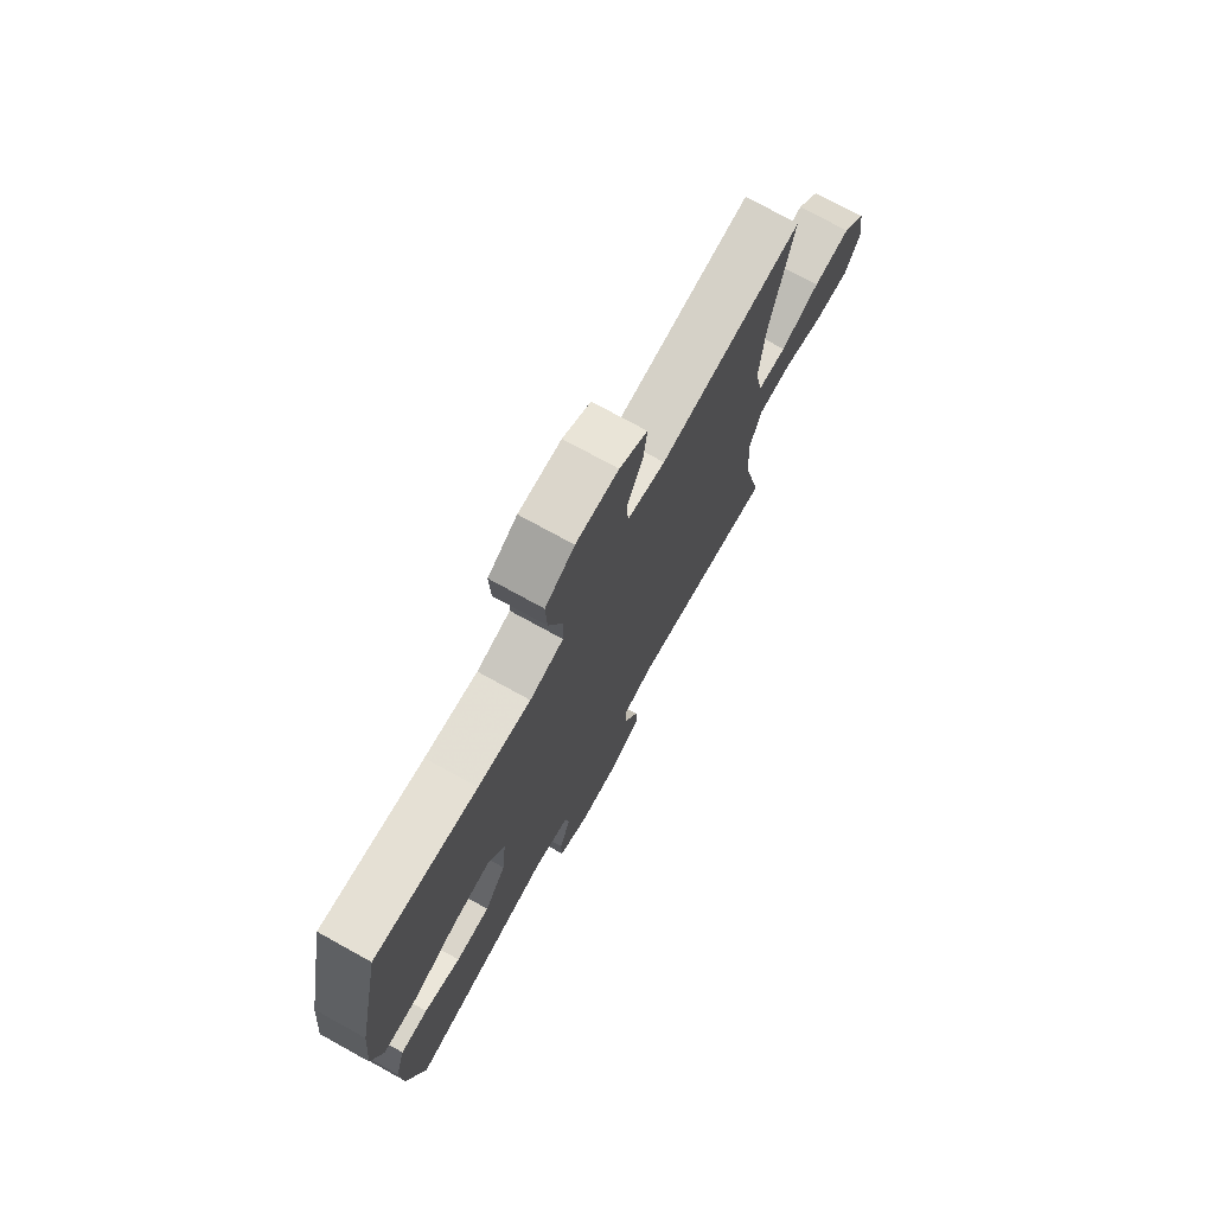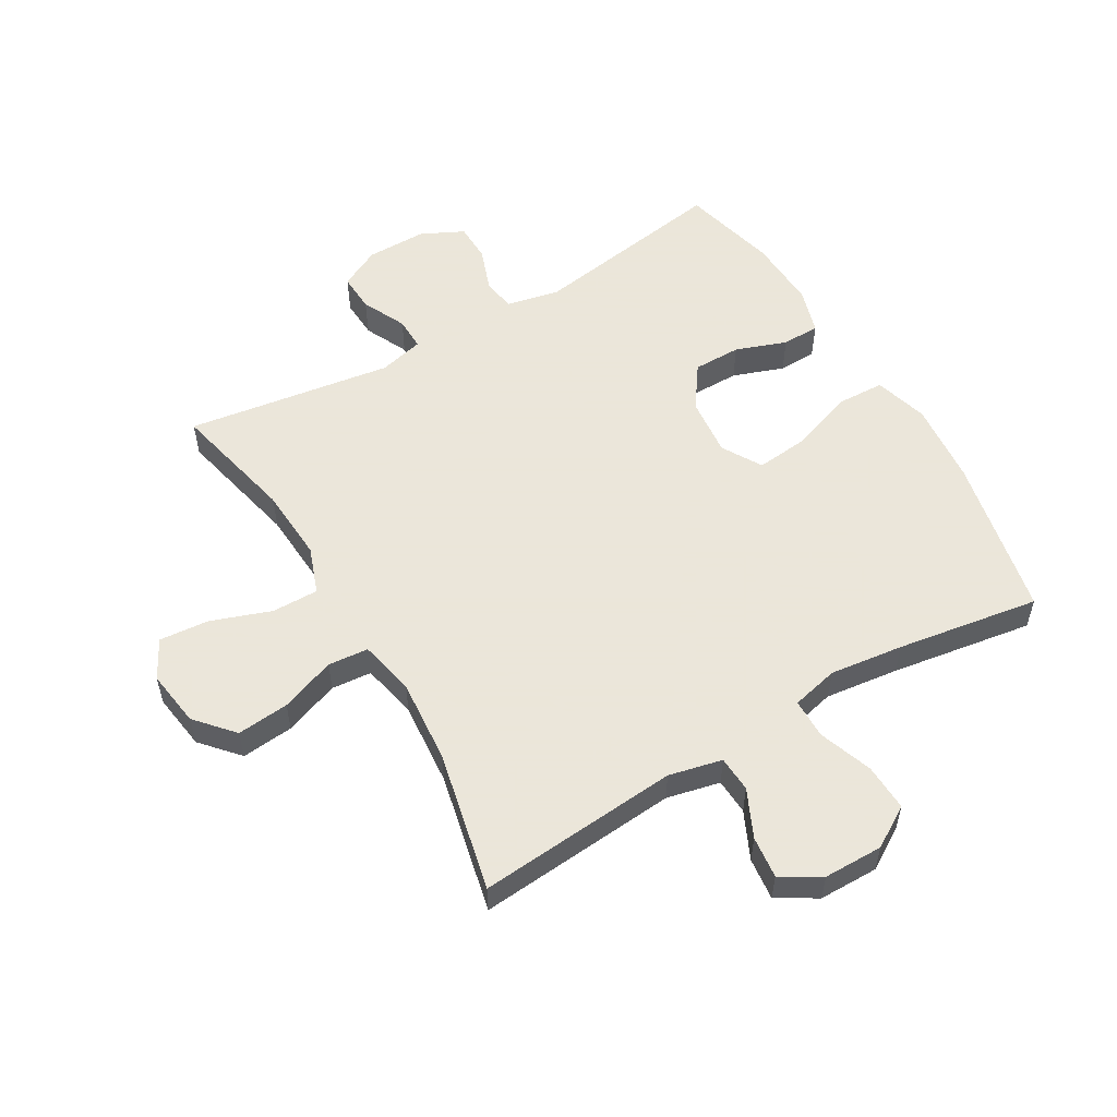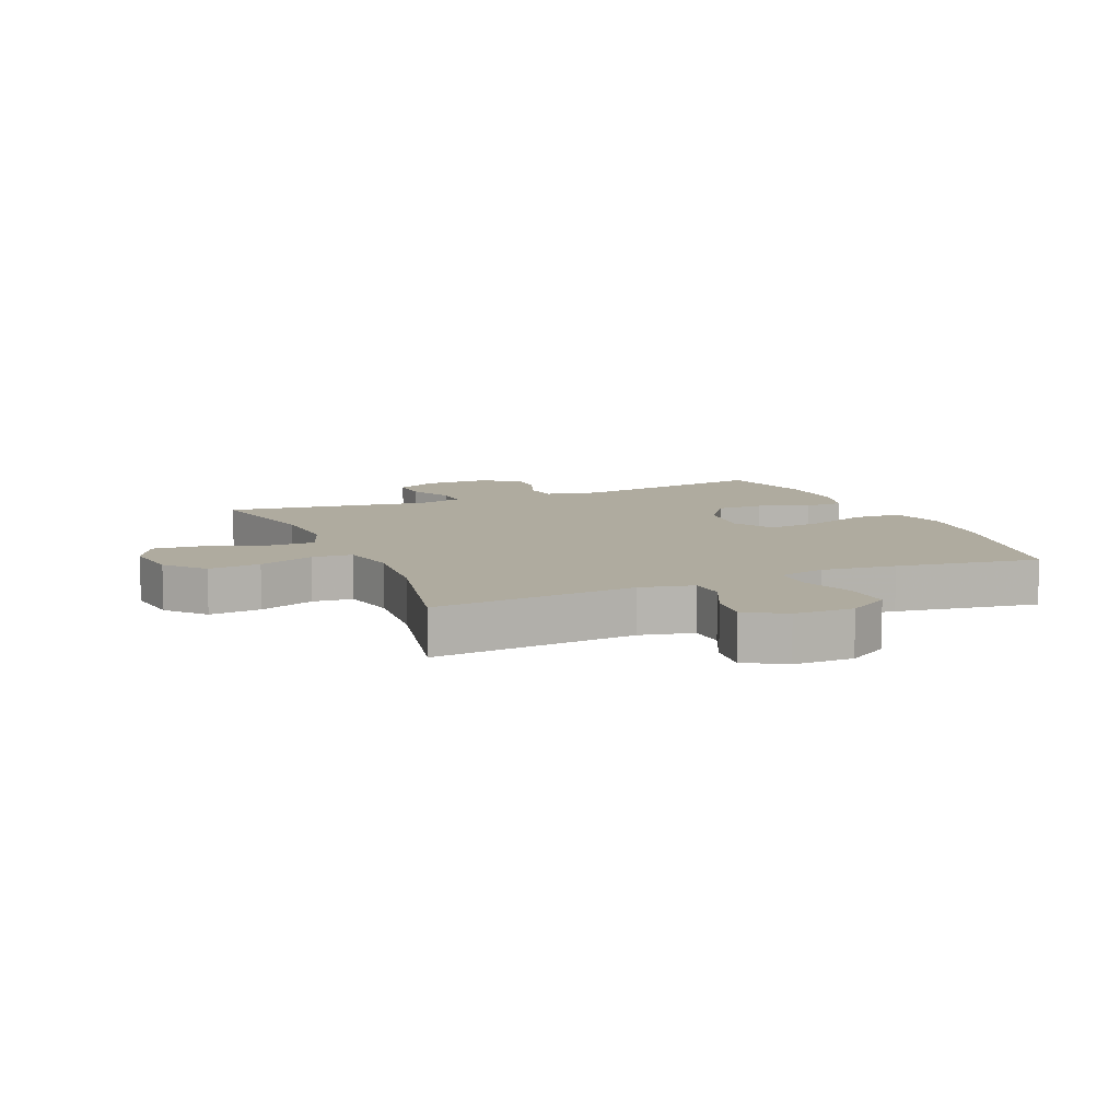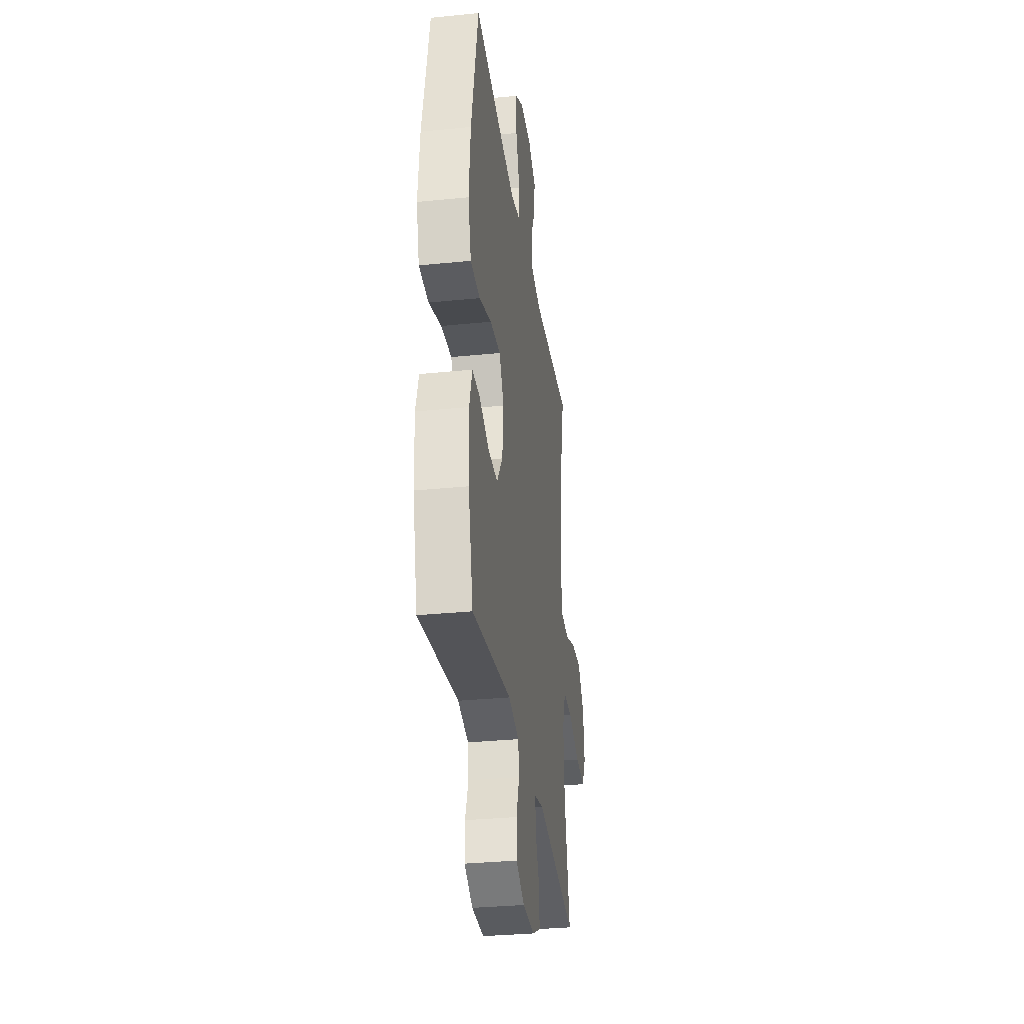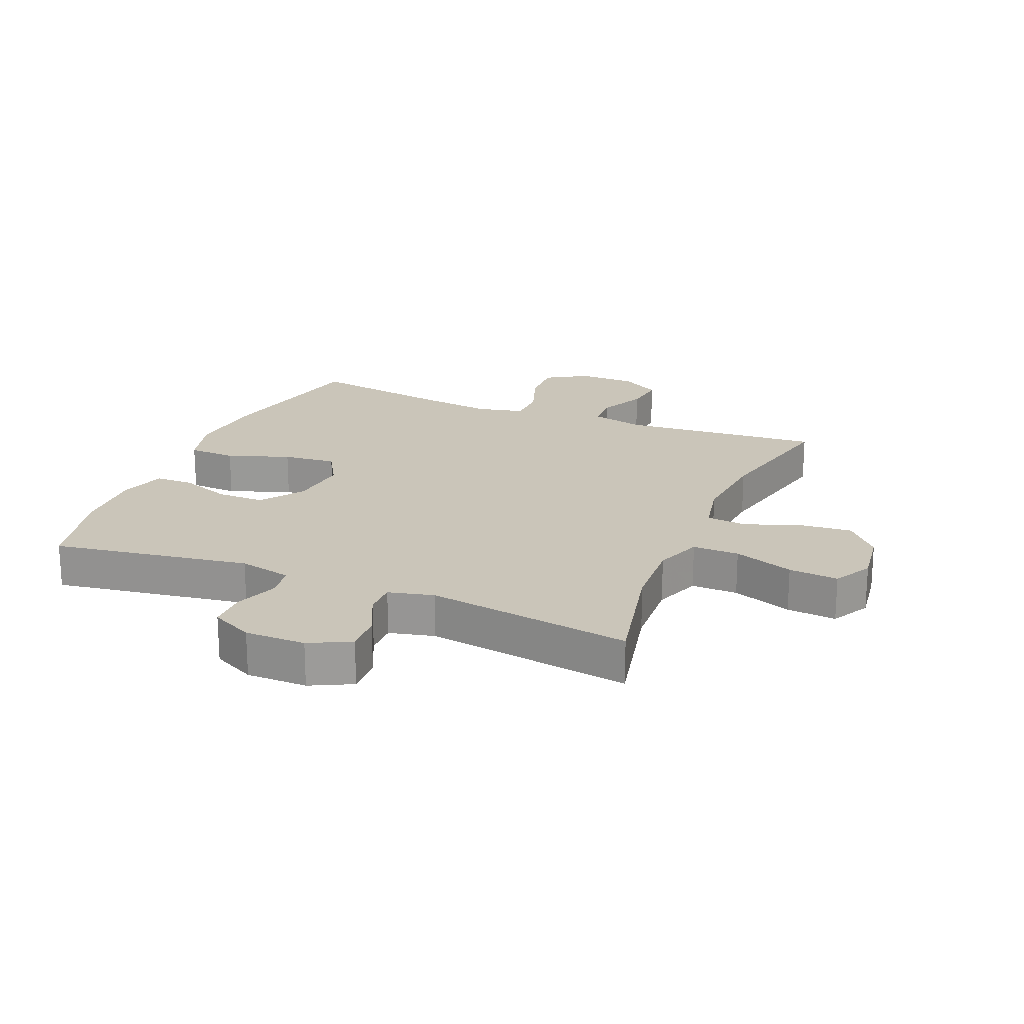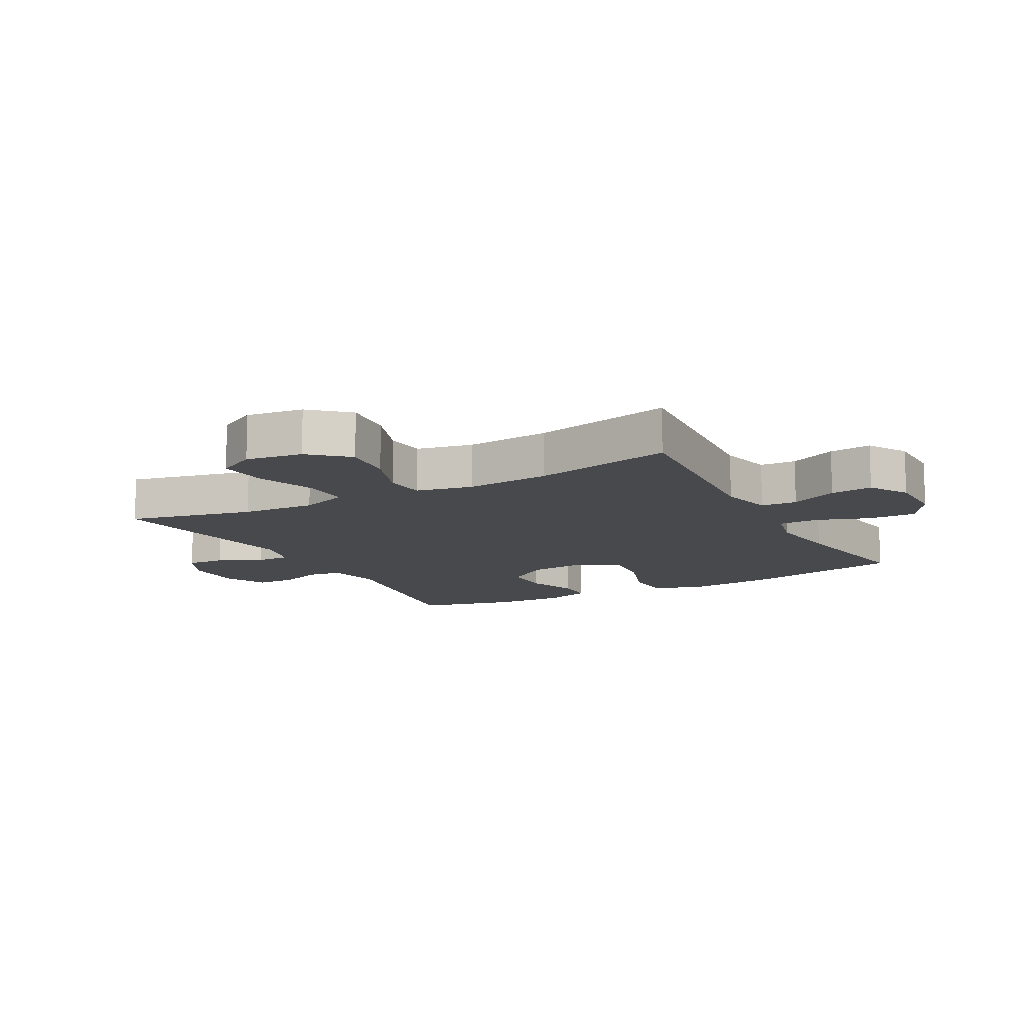
<metadata>
{"format":"obj","ext":"obj","renderer":"f3d","projection":"perspective","resolution":1024,"background":"white","views":[{"elev":74.2,"azim":118.9,"up":"+Z"},{"elev":55.0,"azim":-30.5,"up":"+Y"},{"elev":9.6,"azim":-23.2,"up":"+Y"},{"elev":-32.4,"azim":98.0,"up":"+Z"},{"elev":20.7,"azim":-157.3,"up":"+Y"},{"elev":-12.3,"azim":-61.5,"up":"+Y"}]}
</metadata>
<code>
v -0.5 0.07 -0.5
v -0.454 0.07 -0.295
v -0.447 0.07 -0.174
v -0.475 0.07 -0.097
v -0.551 0.07 -0.098
v -0.649 0.07 -0.133
v -0.73 0.07 -0.14
v -0.764 0.07 -0.077
v -0.751 0.07 0.016
v -0.697 0.07 0.077
v -0.612 0.07 0.069
v -0.522 0.07 0.036
v -0.456 0.07 0.042
v -0.437 0.07 0.133
v -0.449 0.07 0.271
v -0.5 0.07 0.5
v -0.171 0.07 0.473
v -0.084 0.07 0.493
v -0.081 0.07 0.552
v -0.117 0.07 0.629
v -0.125 0.07 0.698
v -0.061 0.07 0.736
v 0.036 0.07 0.737
v 0.103 0.07 0.696
v 0.1 0.07 0.619
v 0.069 0.07 0.531
v 0.07 0.07 0.466
v 0.147 0.07 0.448
v 0.267 0.07 0.463
v 0.5 0.07 0.5
v 0.556 0.07 0.234
v 0.569 0.07 0.099
v 0.544 0.07 0.011
v 0.466 0.07 0.008
v 0.364 0.07 0.044
v 0.277 0.07 0.053
v 0.239 0.07 -0.012
v 0.249 0.07 -0.109
v 0.298 0.07 -0.179
v 0.376 0.07 -0.179
v 0.459 0.07 -0.149
v 0.521 0.07 -0.15
v 0.544 0.07 -0.225
v 0.539 0.07 -0.342
v 0.5 0.07 -0.5
v 0.177 0.07 -0.449
v 0.09 0.07 -0.468
v 0.082 0.07 -0.522
v 0.108 0.07 -0.594
v 0.107 0.07 -0.657
v 0.038 0.07 -0.691
v -0.061 0.07 -0.691
v -0.128 0.07 -0.657
v -0.125 0.07 -0.594
v -0.091 0.07 -0.522
v -0.09 0.07 -0.468
v -0.164 0.07 -0.45
v -0.5 0 -0.5
v -0.454 0 -0.295
v -0.447 0 -0.174
v -0.475 0 -0.097
v -0.551 0 -0.098
v -0.649 0 -0.133
v -0.73 0 -0.14
v -0.764 0 -0.077
v -0.751 0 0.016
v -0.697 0 0.077
v -0.612 0 0.069
v -0.522 0 0.036
v -0.456 0 0.042
v -0.437 0 0.133
v -0.449 0 0.271
v -0.5 0 0.5
v -0.171 0 0.473
v -0.084 0 0.493
v -0.081 0 0.552
v -0.117 0 0.629
v -0.125 0 0.698
v -0.061 0 0.736
v 0.036 0 0.737
v 0.103 0 0.696
v 0.1 0 0.619
v 0.069 0 0.531
v 0.07 0 0.466
v 0.147 0 0.448
v 0.267 0 0.463
v 0.5 0 0.5
v 0.556 0 0.234
v 0.569 0 0.099
v 0.544 0 0.011
v 0.466 0 0.008
v 0.364 0 0.044
v 0.277 0 0.053
v 0.239 0 -0.012
v 0.249 0 -0.109
v 0.298 0 -0.179
v 0.376 0 -0.179
v 0.459 0 -0.149
v 0.521 0 -0.15
v 0.544 0 -0.225
v 0.539 0 -0.342
v 0.5 0 -0.5
v 0.177 0 -0.449
v 0.09 0 -0.468
v 0.082 0 -0.522
v 0.108 0 -0.594
v 0.107 0 -0.657
v 0.038 0 -0.691
v -0.061 0 -0.691
v -0.128 0 -0.657
v -0.125 0 -0.594
v -0.091 0 -0.522
v -0.09 0 -0.468
v -0.164 0 -0.45
f 53 54 55
f 52 53 55
f 51 52 55
f 50 51 55
f 49 50 55
f 48 49 55
f 47 48 55 56
f 46 47 56 57
f 44 45 46
f 43 44 46
f 42 43 46
f 41 42 46
f 40 41 46
f 39 40 46 57
f 33 34 35
f 32 33 35
f 31 32 35
f 30 31 35
f 29 30 35
f 28 29 35 36
f 27 28 36 37
f 24 25 26
f 23 24 26
f 22 23 26
f 21 22 26
f 20 21 26
f 19 20 26
f 18 19 26 27
f 27 37 38
f 18 27 38
f 17 18 38
f 10 11 12
f 9 10 12
f 8 9 12
f 7 8 12
f 6 7 12
f 5 6 12
f 4 5 12 13
f 3 4 13 14
f 57 1 2
f 39 57 2
f 38 39 2
f 17 38 2
f 17 2 3
f 17 3 14
f 15 16 17
f 14 15 17
f 112 111 110
f 112 110 109
f 112 109 108
f 112 108 107
f 112 107 106
f 112 106 105
f 113 112 105 104
f 114 113 104 103
f 103 102 101
f 103 101 100
f 103 100 99
f 103 99 98
f 103 98 97
f 114 103 97 96
f 92 91 90
f 92 90 89
f 92 89 88
f 92 88 87
f 92 87 86
f 93 92 86 85
f 94 93 85 84
f 83 82 81
f 83 81 80
f 83 80 79
f 83 79 78
f 83 78 77
f 83 77 76
f 84 83 76 75
f 95 94 84
f 95 84 75
f 95 75 74
f 69 68 67
f 69 67 66
f 69 66 65
f 69 65 64
f 69 64 63
f 69 63 62
f 70 69 62 61
f 71 70 61 60
f 59 58 114
f 59 114 96
f 59 96 95
f 59 95 74
f 60 59 74
f 71 60 74
f 74 73 72
f 74 72 71
f 1 58 59 2
f 2 59 60 3
f 3 60 61 4
f 4 61 62 5
f 5 62 63 6
f 6 63 64 7
f 7 64 65 8
f 8 65 66 9
f 9 66 67 10
f 10 67 68 11
f 11 68 69 12
f 12 69 70 13
f 13 70 71 14
f 14 71 72 15
f 15 72 73 16
f 16 73 74 17
f 17 74 75 18
f 18 75 76 19
f 19 76 77 20
f 20 77 78 21
f 21 78 79 22
f 22 79 80 23
f 23 80 81 24
f 24 81 82 25
f 25 82 83 26
f 26 83 84 27
f 27 84 85 28
f 28 85 86 29
f 29 86 87 30
f 30 87 88 31
f 31 88 89 32
f 32 89 90 33
f 33 90 91 34
f 34 91 92 35
f 35 92 93 36
f 36 93 94 37
f 37 94 95 38
f 38 95 96 39
f 39 96 97 40
f 40 97 98 41
f 41 98 99 42
f 42 99 100 43
f 43 100 101 44
f 44 101 102 45
f 45 102 103 46
f 46 103 104 47
f 47 104 105 48
f 48 105 106 49
f 49 106 107 50
f 50 107 108 51
f 51 108 109 52
f 52 109 110 53
f 53 110 111 54
f 54 111 112 55
f 55 112 113 56
f 56 113 114 57
f 57 114 58 1

</code>
